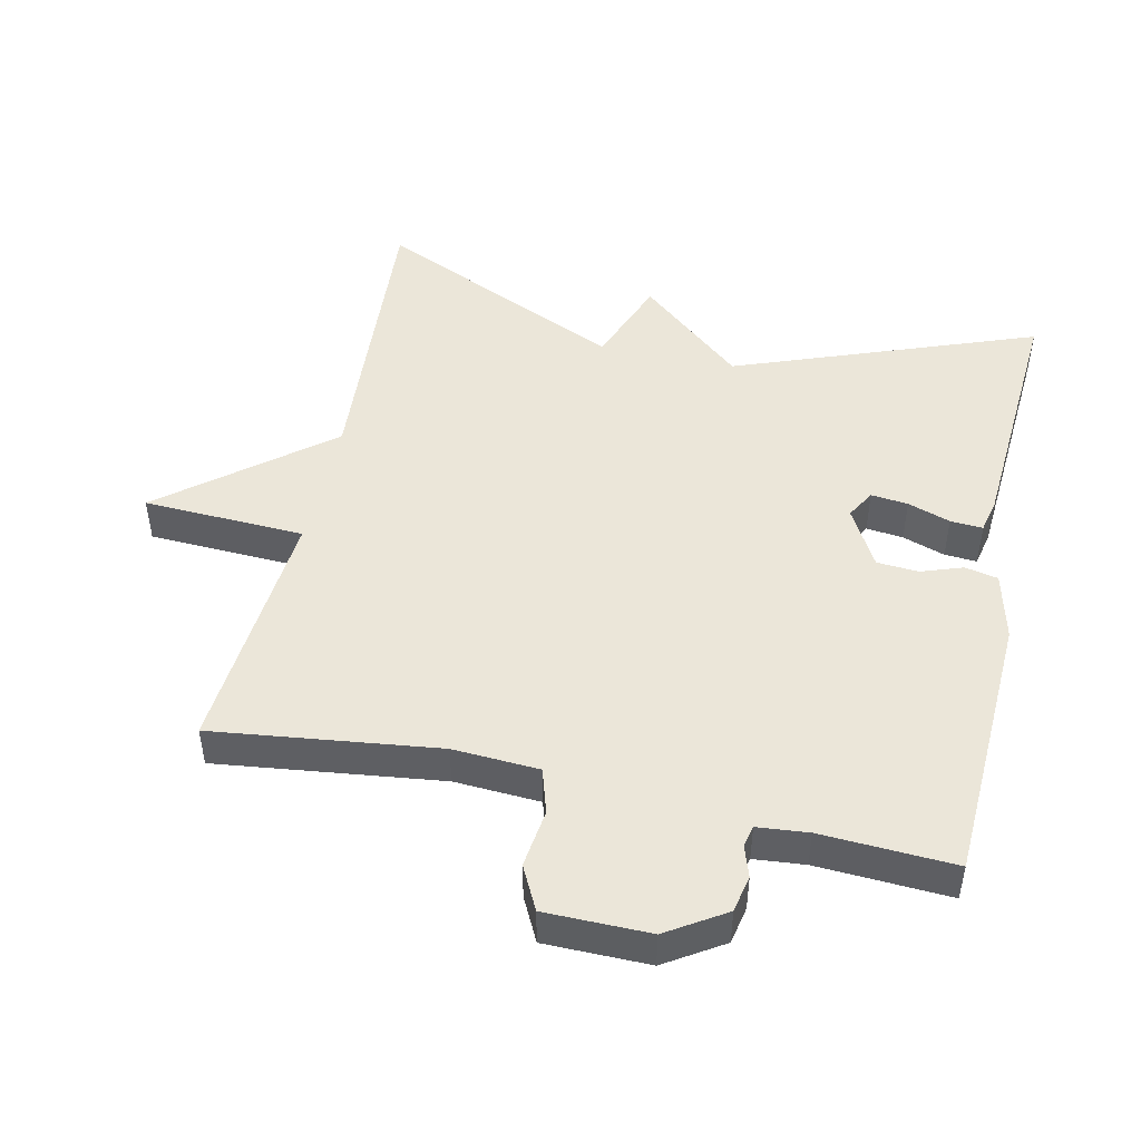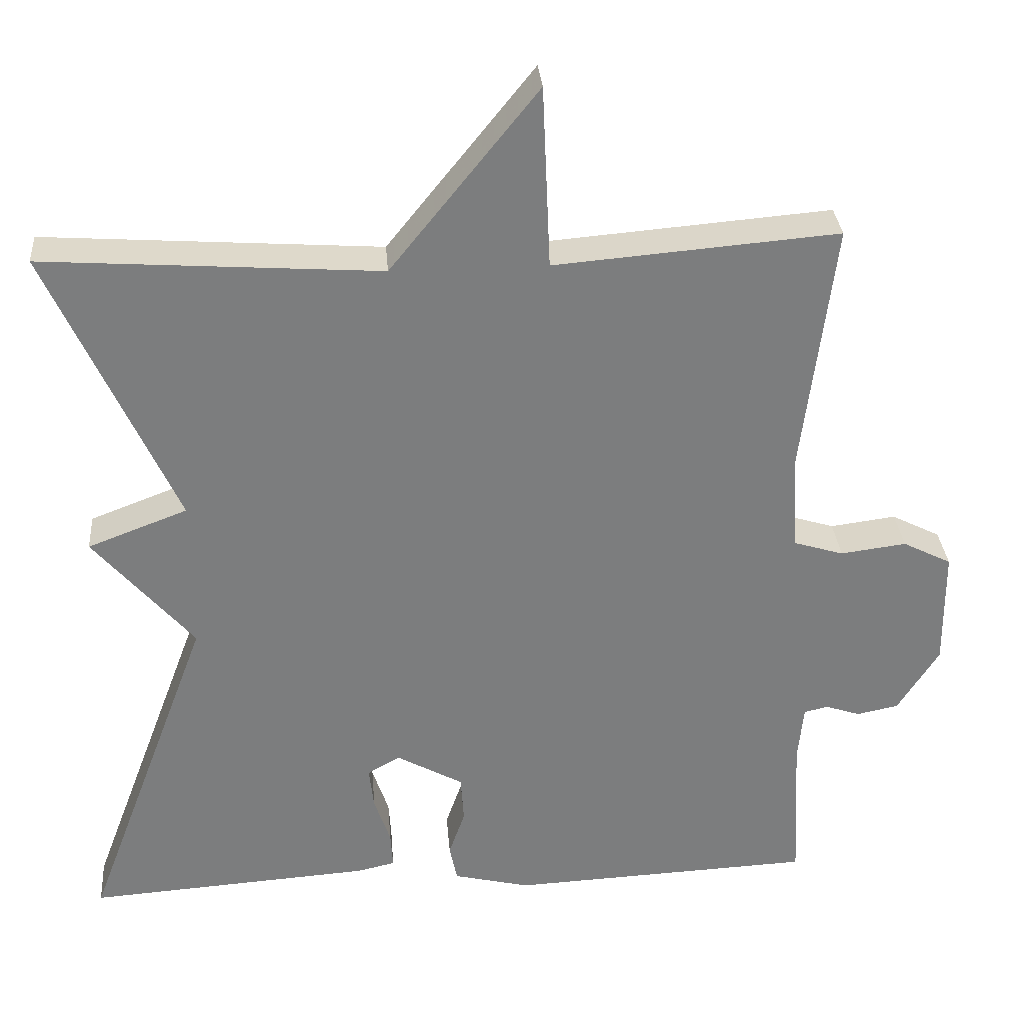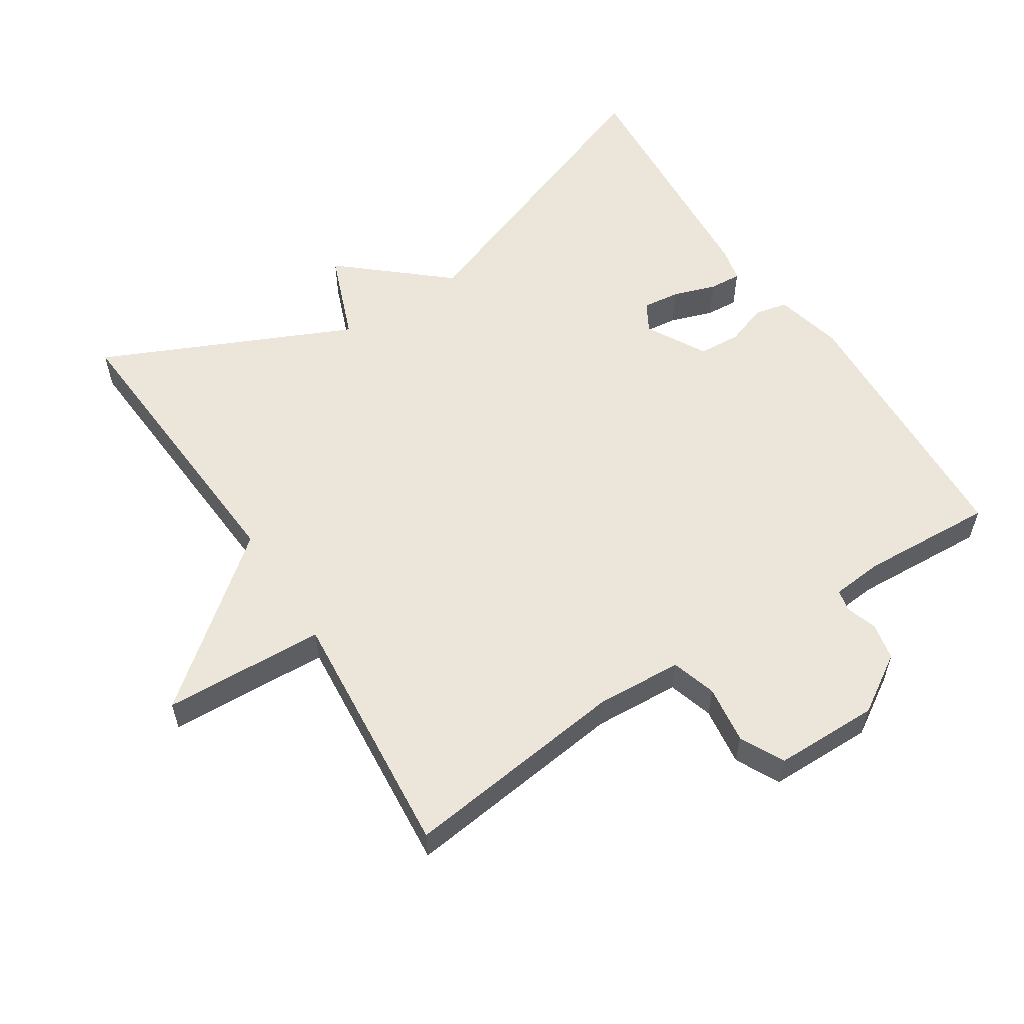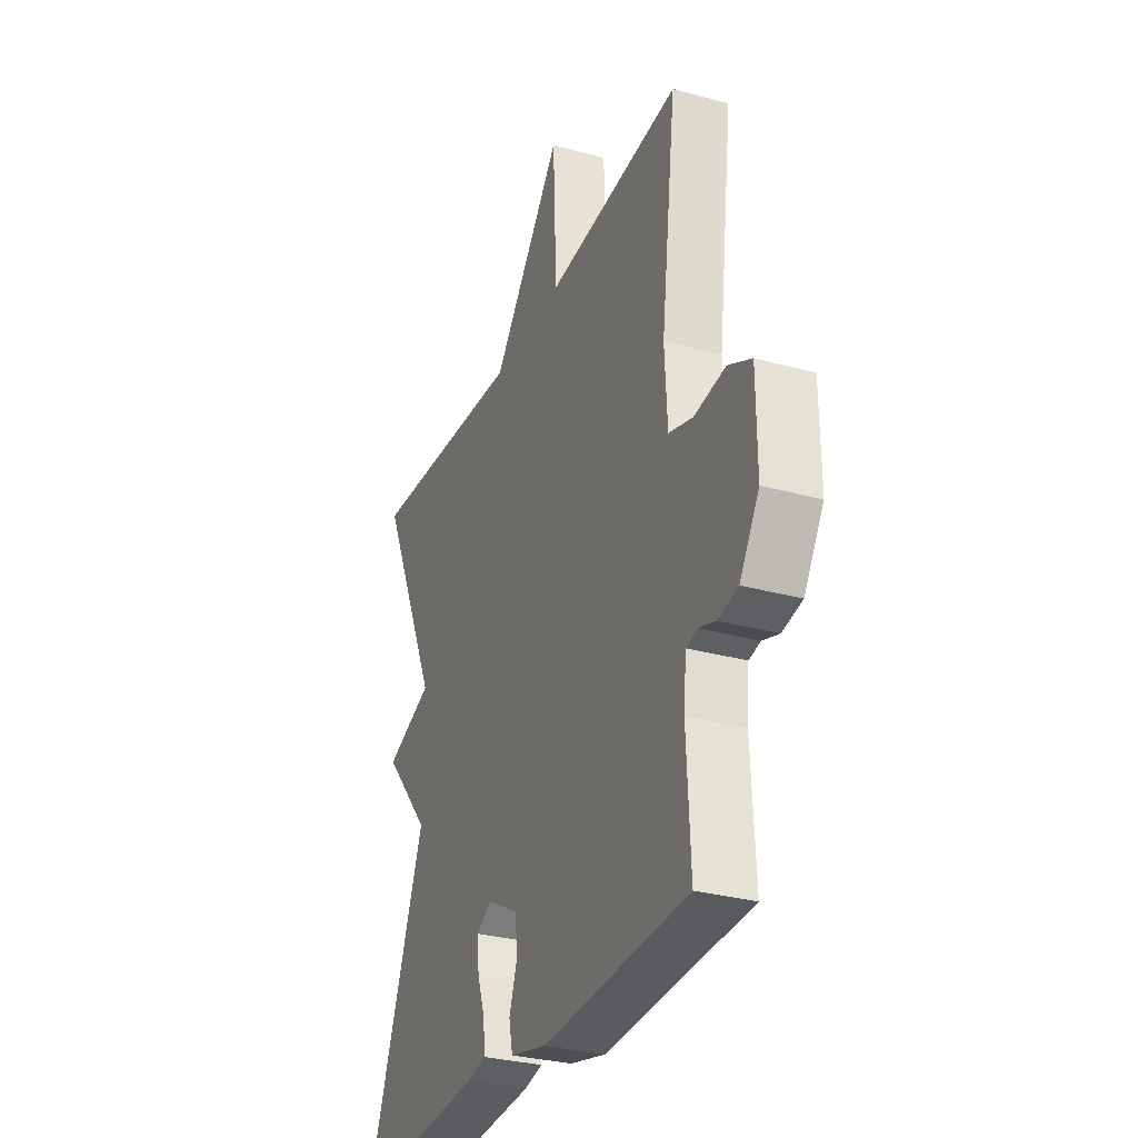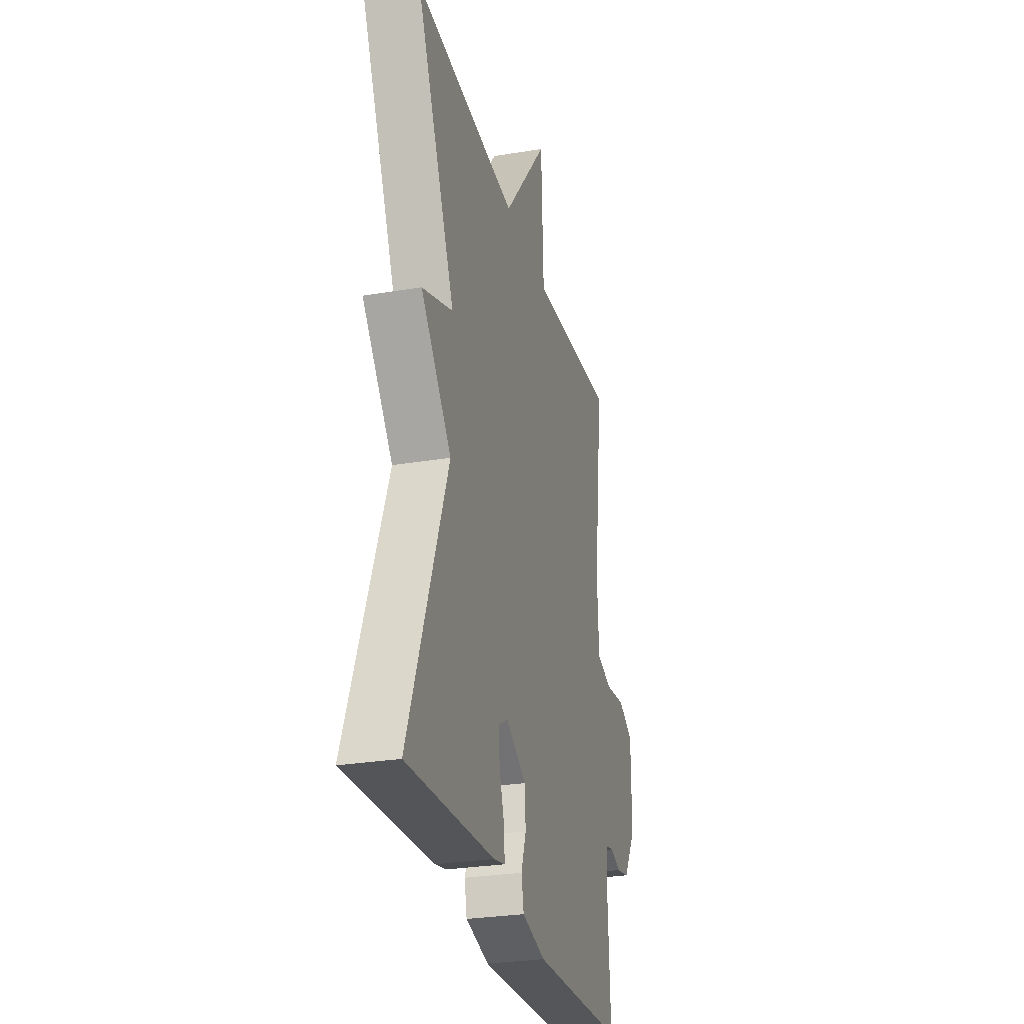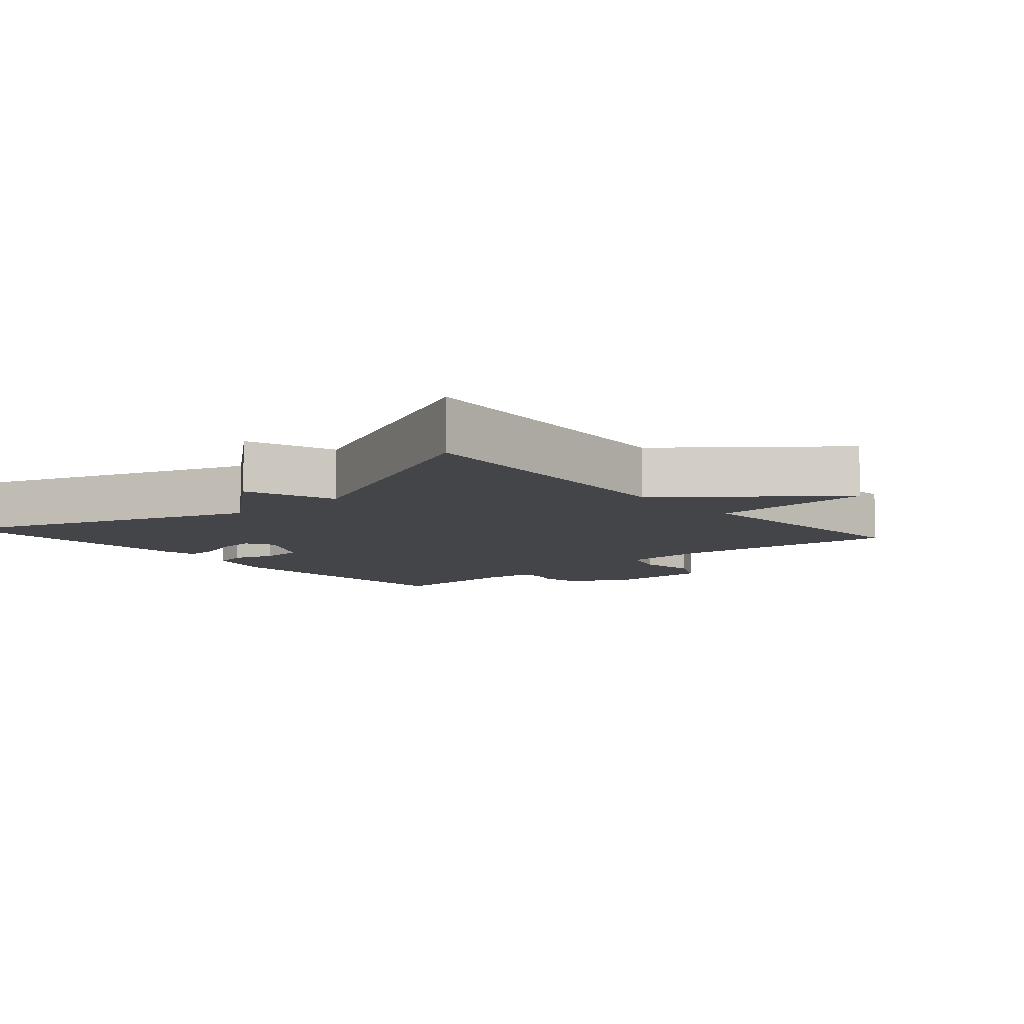
<metadata>
{"format":"obj","ext":"obj","renderer":"f3d","projection":"perspective","resolution":1024,"background":"white","views":[{"elev":47.9,"azim":102.4,"up":"+Y"},{"elev":31.4,"azim":-4.6,"up":"+Z"},{"elev":57.0,"azim":57.3,"up":"+Y"},{"elev":-30.7,"azim":68.3,"up":"+Z"},{"elev":-28.2,"azim":-75.8,"up":"+Z"},{"elev":-8.7,"azim":-48.9,"up":"+Y"}]}
</metadata>
<code>
v 0.5 0.07 -0.5
v 0.107 0.07 -0.518
v 0.008 0.07 -0.494
v -0.002 0.07 -0.446
v 0.019 0.07 -0.386
v 0.015 0.07 -0.325
v -0.071 0.07 -0.277
v -0.113 0.07 -0.301
v -0.107 0.07 -0.355
v -0.086 0.07 -0.417
v -0.083 0.07 -0.464
v -0.132 0.07 -0.475
v -0.5 0.07 -0.5
v -0.336 0.07 -0.062
v -0.465 0.07 0.089
v -0.336 0.07 0.138
v -0.5 0.07 0.5
v -0.066 0.07 0.47
v 0.124 0.07 0.705
v 0.134 0.07 0.47
v 0.5 0.07 0.5
v 0.459 0.07 0.173
v 0.466 0.07 0.048
v 0.531 0.07 0.028
v 0.616 0.07 0.039
v 0.679 0.07 0.007
v 0.68 0.07 -0.145
v 0.627 0.07 -0.229
v 0.573 0.07 -0.24
v 0.528 0.07 -0.225
v 0.497 0.07 -0.232
v 0.49 0.07 -0.306
v 0.5 0 -0.5
v 0.107 0 -0.518
v 0.008 0 -0.494
v -0.002 0 -0.446
v 0.019 0 -0.386
v 0.015 0 -0.325
v -0.071 0 -0.277
v -0.113 0 -0.301
v -0.107 0 -0.355
v -0.086 0 -0.417
v -0.083 0 -0.464
v -0.132 0 -0.475
v -0.5 0 -0.5
v -0.336 0 -0.062
v -0.465 0 0.089
v -0.336 0 0.138
v -0.5 0 0.5
v -0.066 0 0.47
v 0.124 0 0.705
v 0.134 0 0.47
v 0.5 0 0.5
v 0.459 0 0.173
v 0.466 0 0.048
v 0.531 0 0.028
v 0.616 0 0.039
v 0.679 0 0.007
v 0.68 0 -0.145
v 0.627 0 -0.229
v 0.573 0 -0.24
v 0.528 0 -0.225
v 0.497 0 -0.232
v 0.49 0 -0.306
f 28 29 30
f 27 28 30
f 26 27 30
f 25 26 30
f 24 25 30
f 23 24 30 31
f 20 21 22
f 20 22 23
f 18 19 20
f 23 31 32
f 20 23 32
f 18 20 32
f 14 15 16
f 12 13 14
f 11 12 14
f 10 11 14
f 9 10 14
f 8 9 14 16
f 16 17 18
f 8 16 18
f 7 8 18
f 3 4 5
f 2 3 5
f 1 2 5
f 32 1 5
f 32 5 6
f 6 7 18 32
f 62 61 60
f 62 60 59
f 62 59 58
f 62 58 57
f 62 57 56
f 63 62 56 55
f 54 53 52
f 55 54 52
f 52 51 50
f 64 63 55
f 64 55 52
f 64 52 50
f 48 47 46
f 46 45 44
f 46 44 43
f 46 43 42
f 46 42 41
f 48 46 41 40
f 50 49 48
f 50 48 40
f 50 40 39
f 37 36 35
f 37 35 34
f 37 34 33
f 37 33 64
f 38 37 64
f 64 50 39 38
f 1 33 34 2
f 2 34 35 3
f 3 35 36 4
f 4 36 37 5
f 5 37 38 6
f 6 38 39 7
f 7 39 40 8
f 8 40 41 9
f 9 41 42 10
f 10 42 43 11
f 11 43 44 12
f 12 44 45 13
f 13 45 46 14
f 14 46 47 15
f 15 47 48 16
f 16 48 49 17
f 17 49 50 18
f 18 50 51 19
f 19 51 52 20
f 20 52 53 21
f 21 53 54 22
f 22 54 55 23
f 23 55 56 24
f 24 56 57 25
f 25 57 58 26
f 26 58 59 27
f 27 59 60 28
f 28 60 61 29
f 29 61 62 30
f 30 62 63 31
f 31 63 64 32
f 32 64 33 1

</code>
